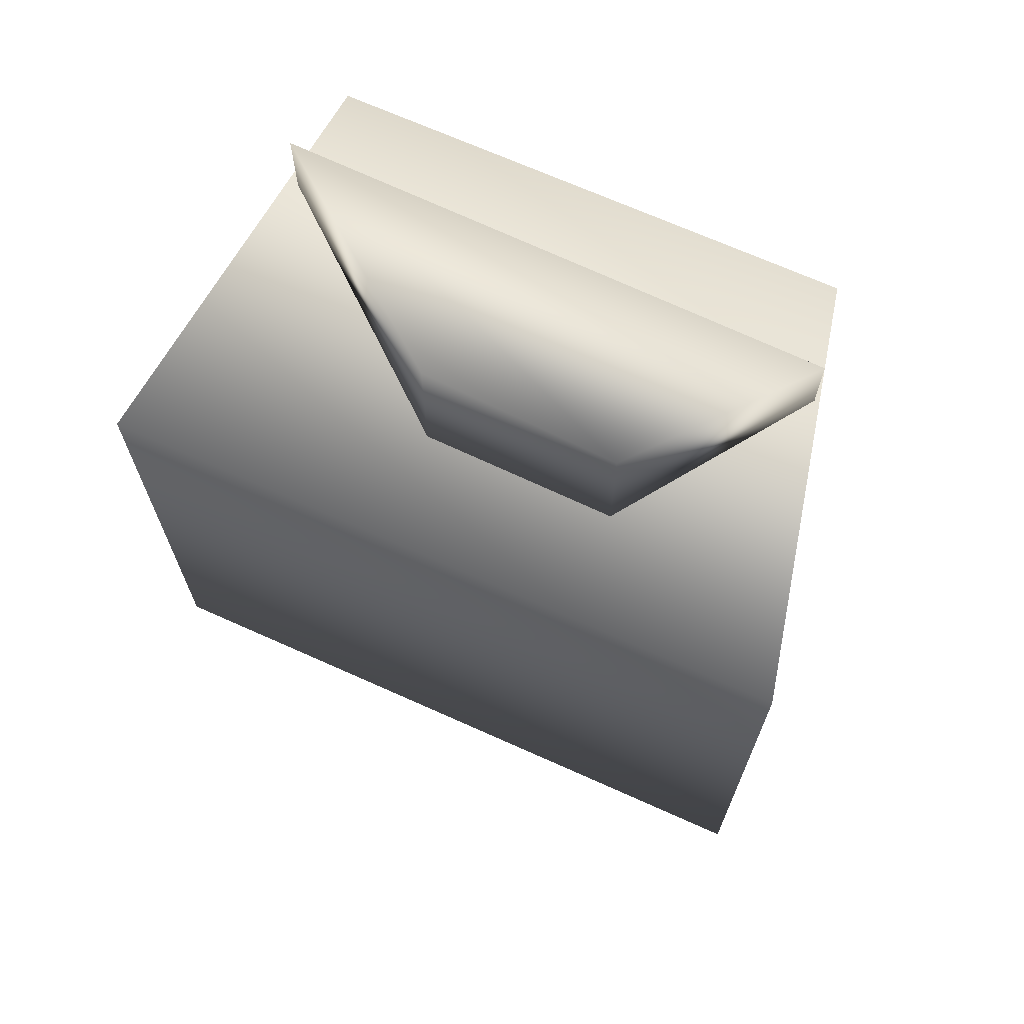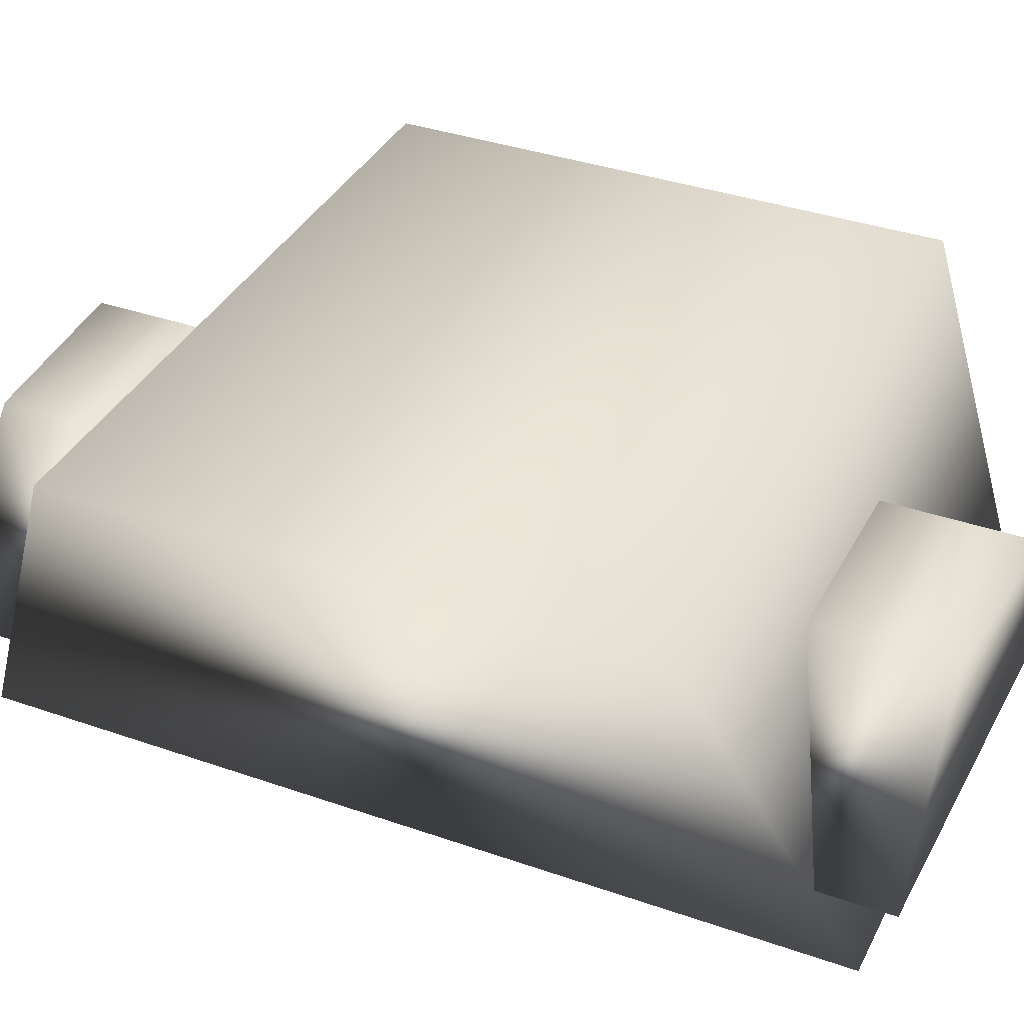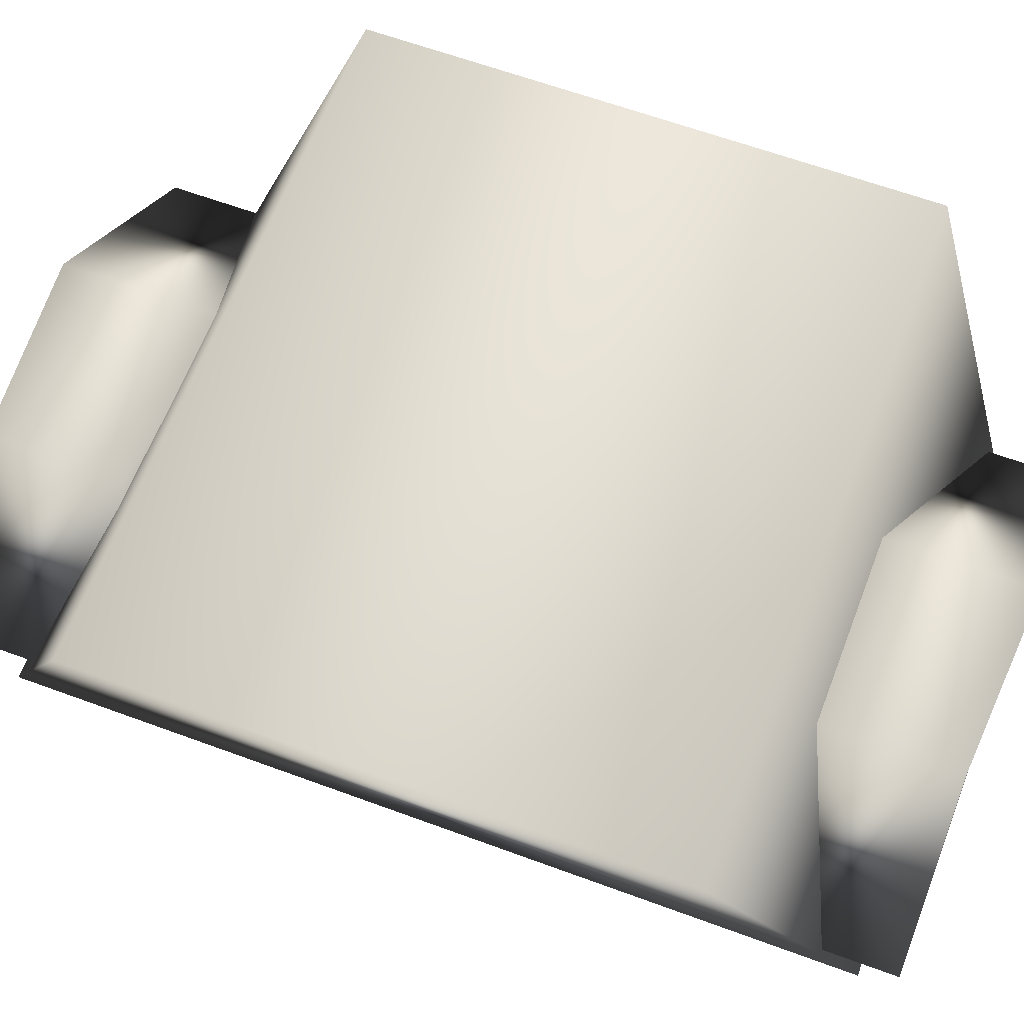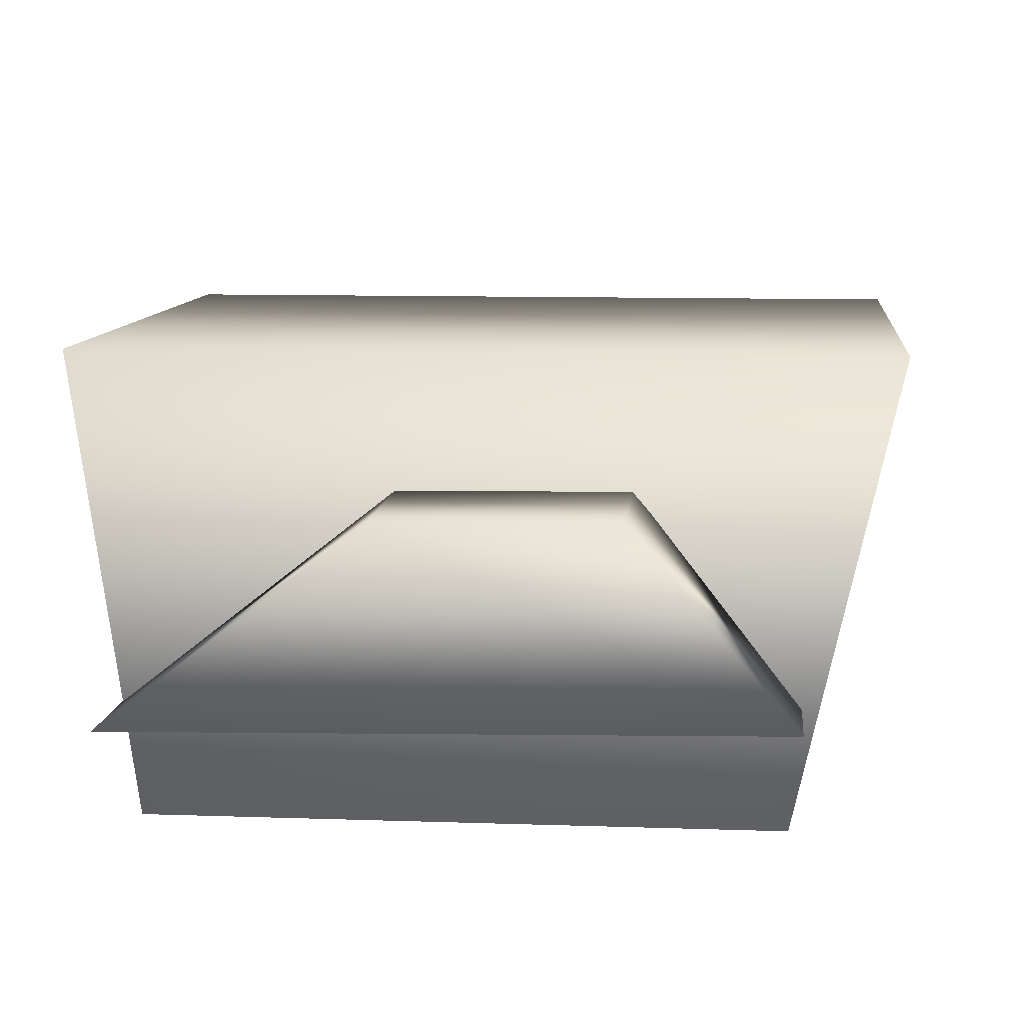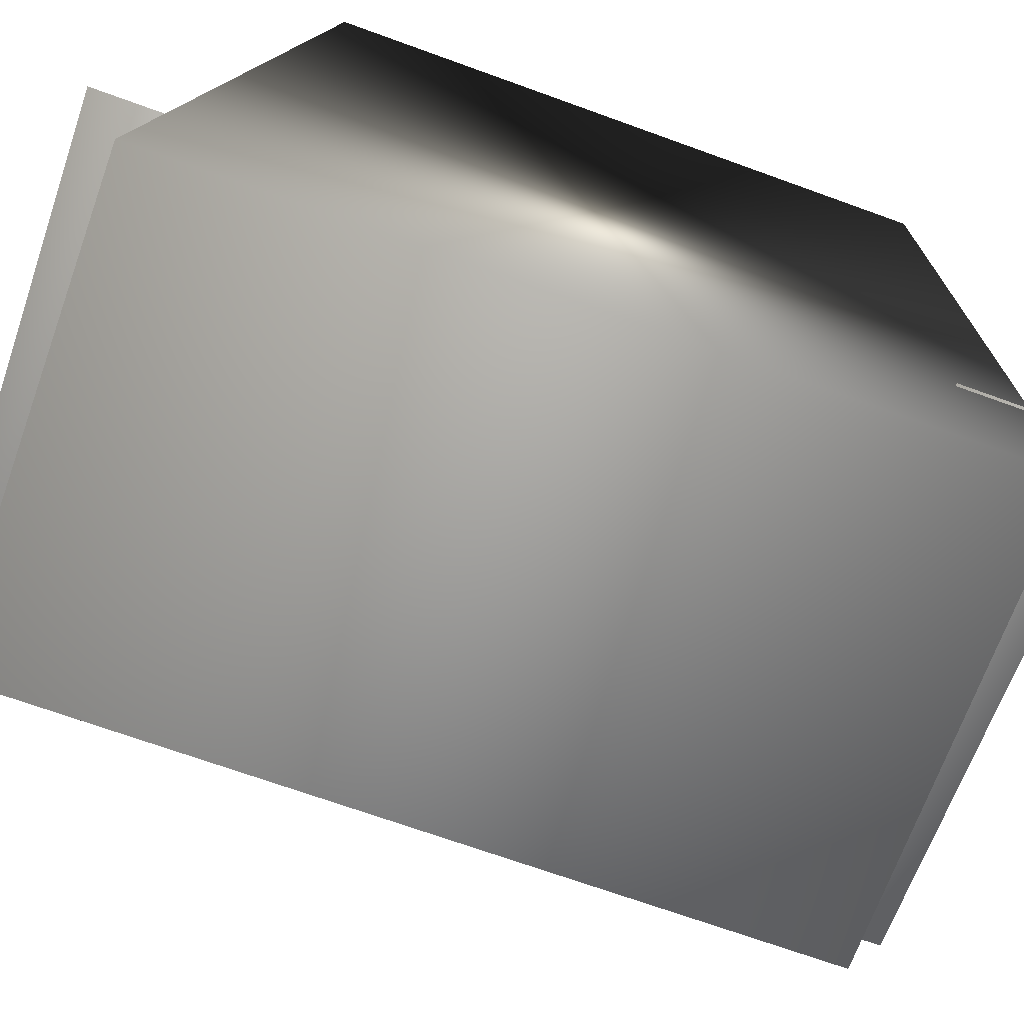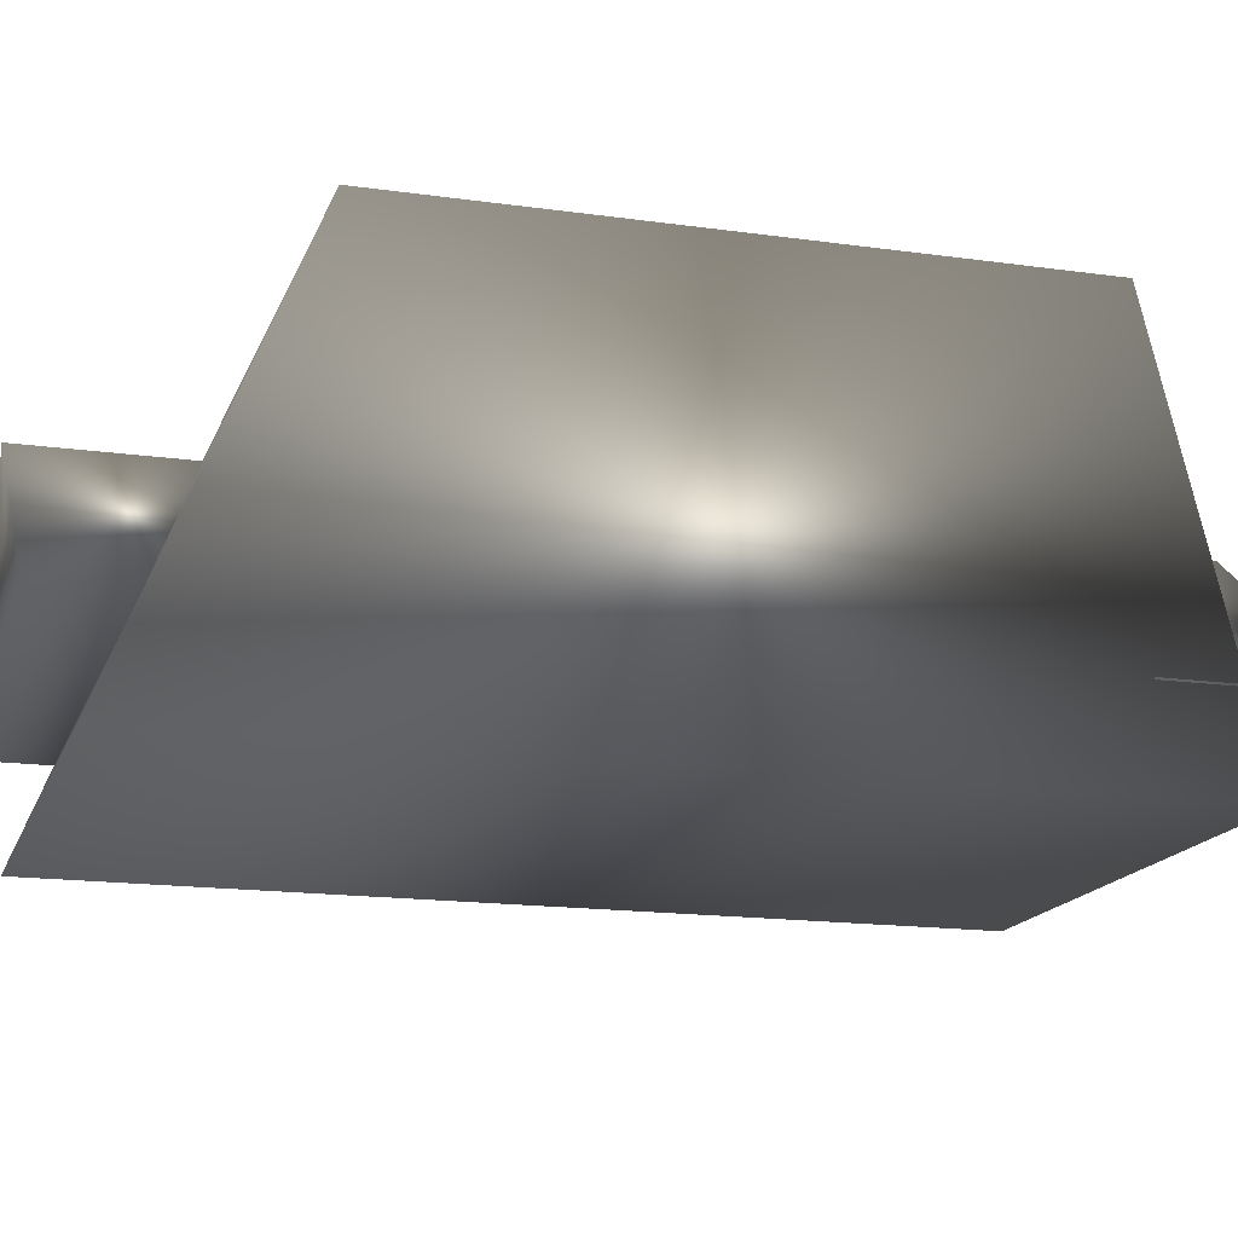
<metadata>
{"format":"obj","ext":"obj","renderer":"f3d","projection":"perspective","resolution":1024,"background":"white","views":[{"elev":69.1,"azim":-155.8,"up":"+Z"},{"elev":36.6,"azim":-65.6,"up":"+Y"},{"elev":63.0,"azim":-69.5,"up":"+Y"},{"elev":9.4,"azim":-174.6,"up":"+Y"},{"elev":-70.1,"azim":70.1,"up":"+Y"},{"elev":-16.2,"azim":73.7,"up":"+Y"}]}
</metadata>
<code>
o 立方体.002
v -0.5837 -0.3402 0.9791
v -0.2952 0.001758 0.9713
v -0.5837 -0.3402 0.67
v -0.2952 0.001758 0.6778
v 0.5675 -0.3544 0.9992
v 0.115 -0.004736 1.001
v 0.5675 -0.3544 0.6499
v 0.115 -0.004736 0.6484
v -0.54 -0.547 0.91
v -0.7375 0.2051 0.6057
v -0.54 -0.547 -0.91
v -0.7375 0.2051 -0.6057
v 0.54 -0.547 0.91
v 0.7375 0.2051 0.6057
v 0.54 -0.547 -0.91
v 0.7375 0.2051 -0.6057
v -0.5601 -0.3604 -0.7042
v -0.2716 -0.01844 -0.712
v -0.5601 -0.3604 -1.013
v -0.2716 -0.01844 -1.006
v 0.5912 -0.3746 -0.6841
v 0.1386 -0.02493 -0.6826
v 0.5912 -0.3746 -1.033
v 0.1386 -0.02493 -1.035
f 1 2 4 3
f 3 4 8 7
f 7 8 6 5
f 5 6 2 1
f 3 7 5 1
f 8 4 2 6
f 9 10 12 11
f 11 12 16 15
f 15 16 14 13
f 13 14 10 9
f 11 15 13 9
f 16 12 10 14
f 17 18 20 19
f 19 20 24 23
f 23 24 22 21
f 21 22 18 17
f 19 23 21 17
f 24 20 18 22

</code>
